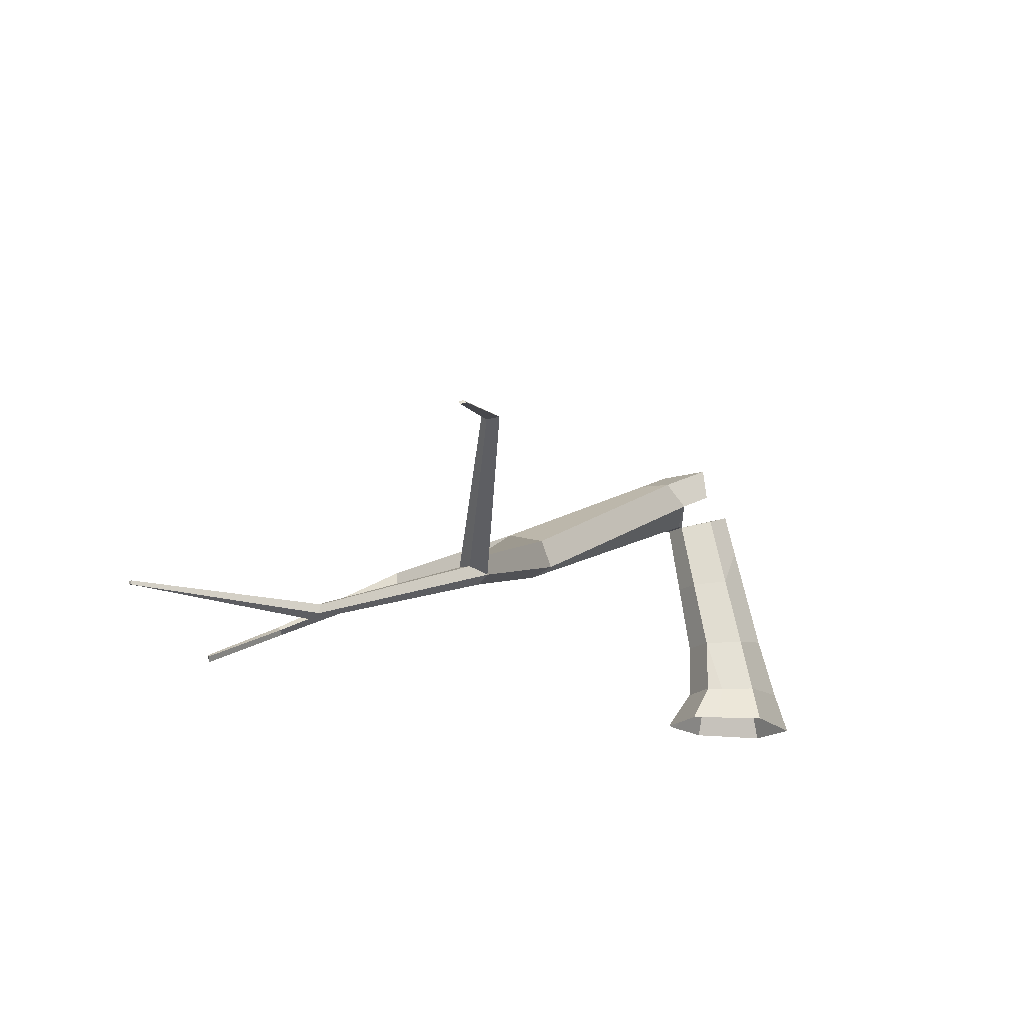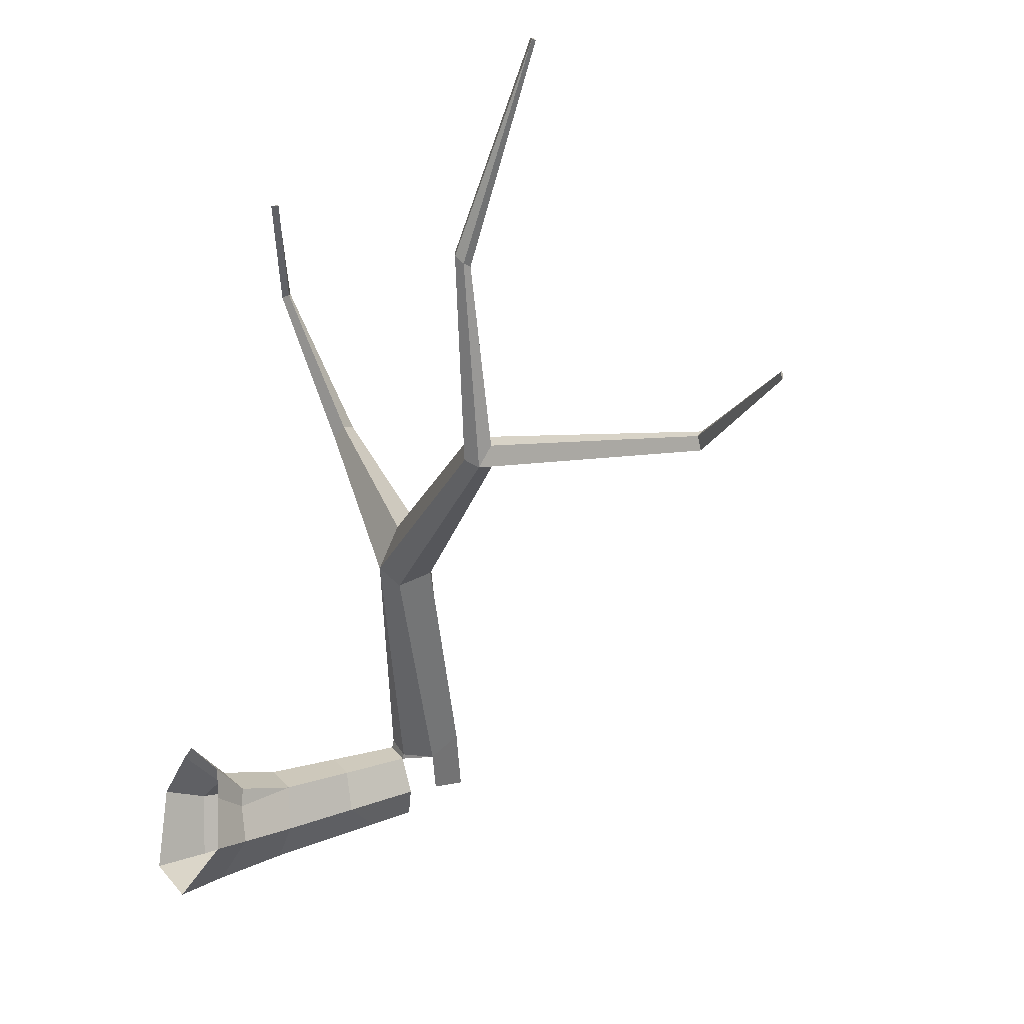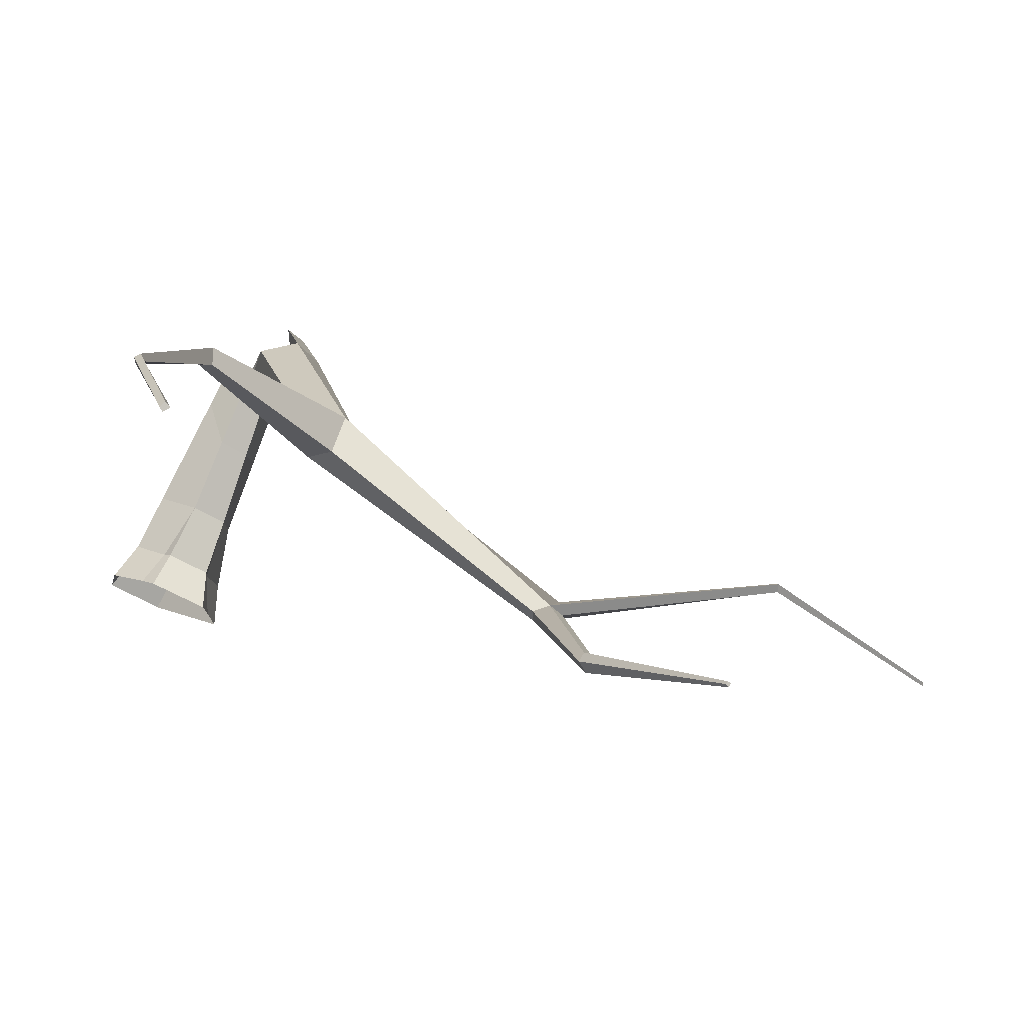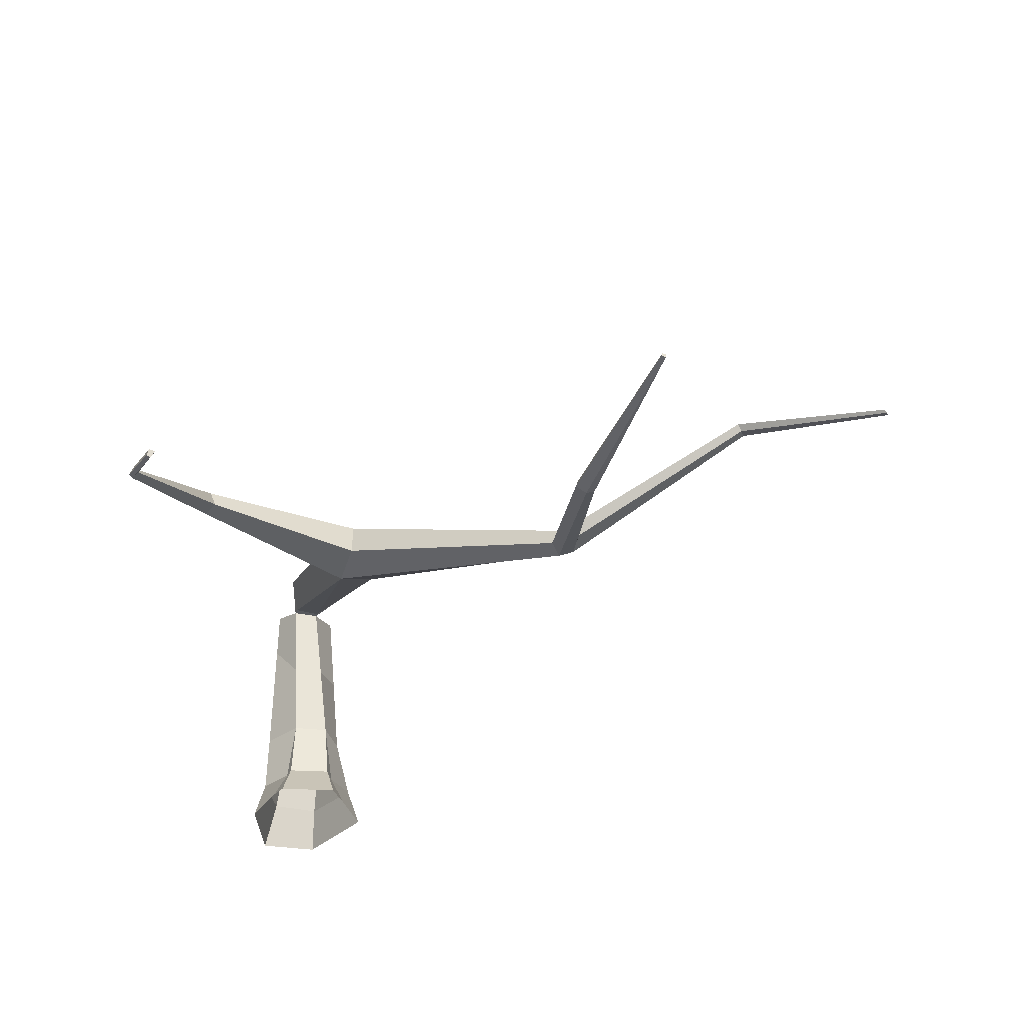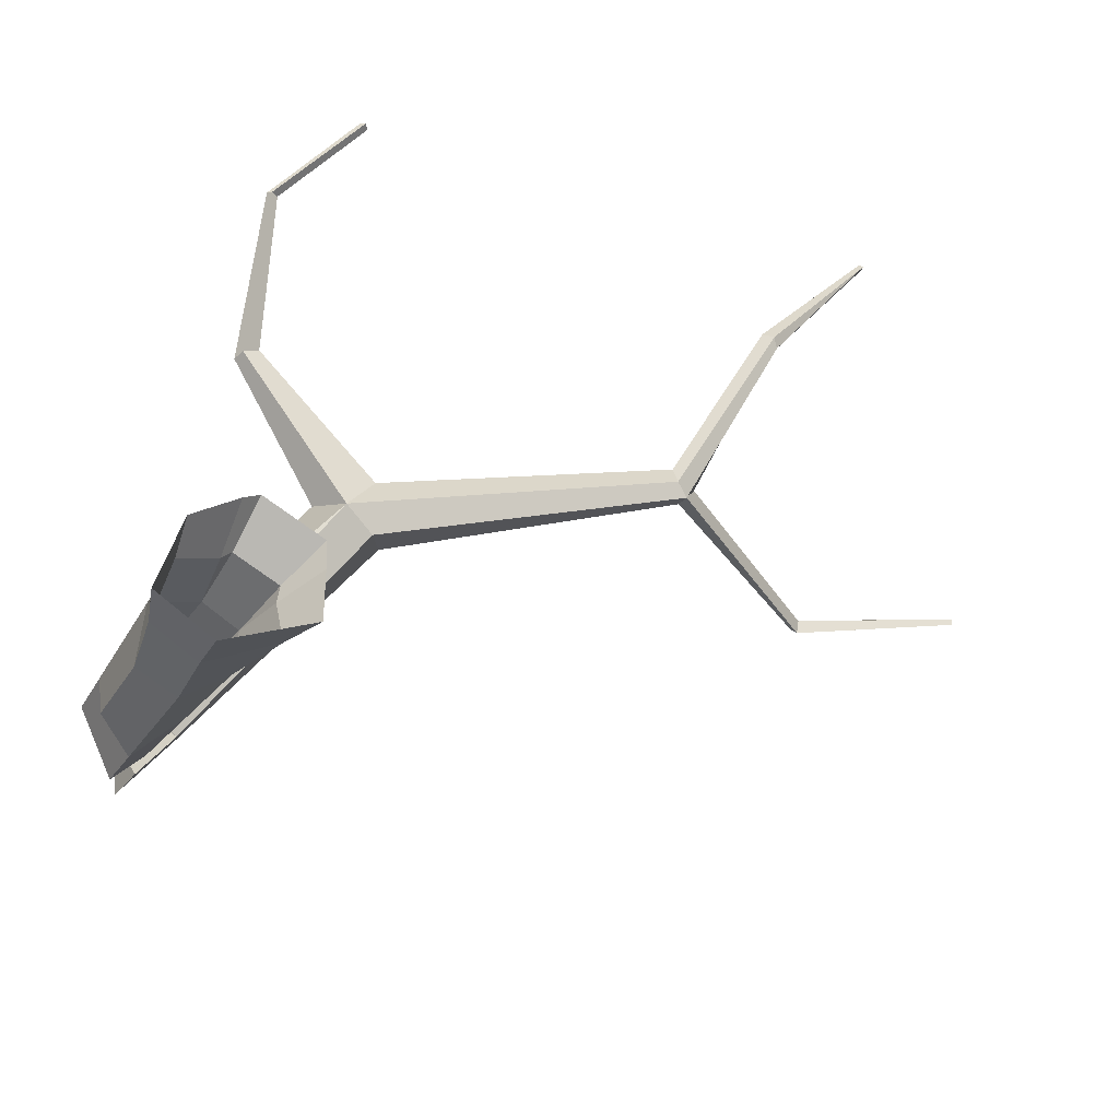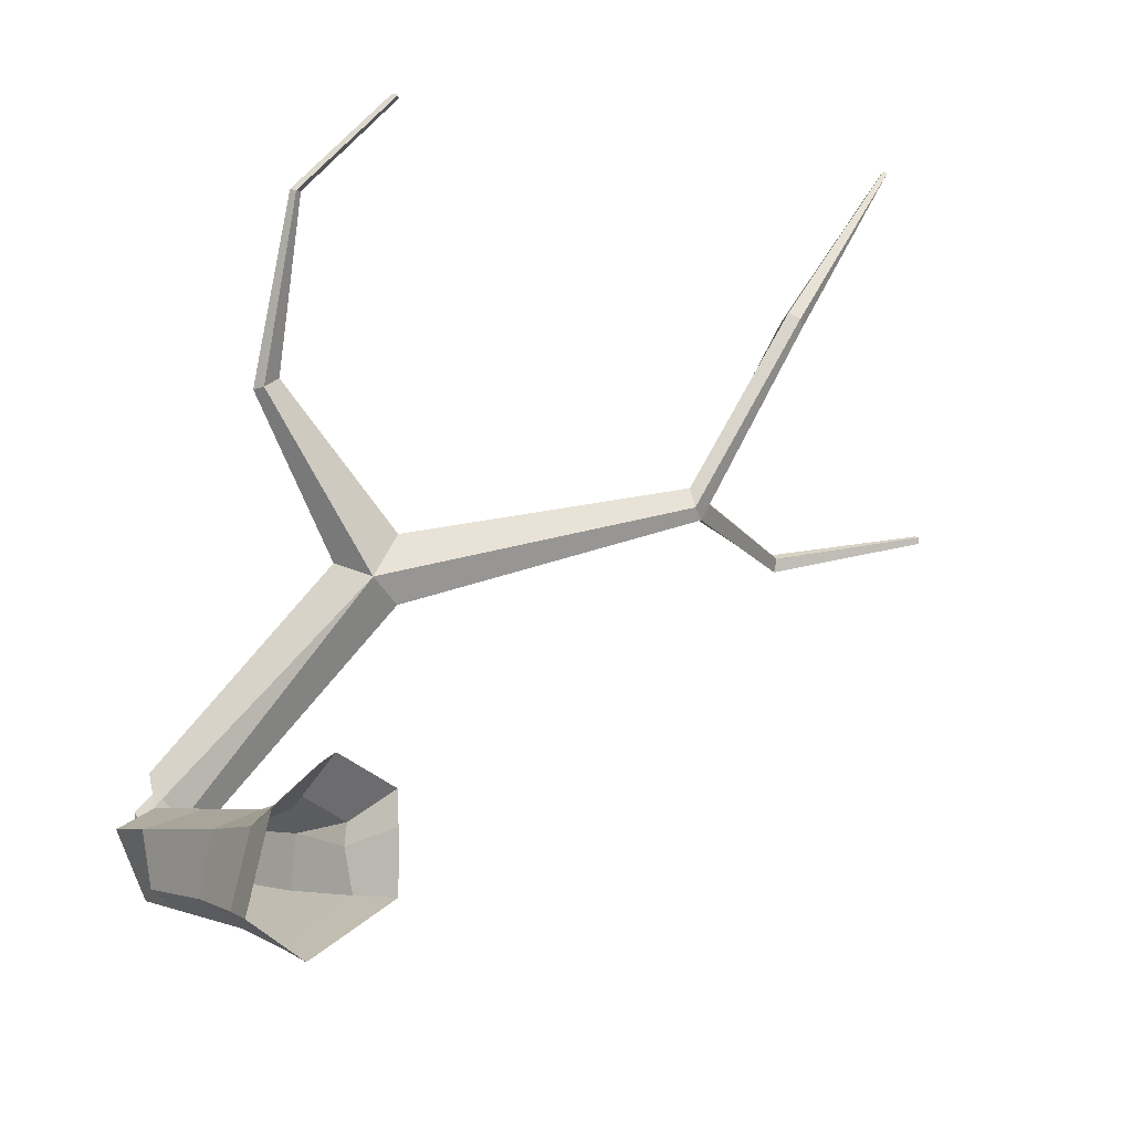
<metadata>
{"format":"obj","ext":"obj","renderer":"f3d","projection":"perspective","resolution":1024,"background":"white","views":[{"elev":-17.3,"azim":83.3,"up":"+Y"},{"elev":-3.1,"azim":53.9,"up":"+Z"},{"elev":74.9,"azim":22.6,"up":"+Z"},{"elev":-36.9,"azim":16.1,"up":"+Y"},{"elev":-44.1,"azim":-30.0,"up":"+Z"},{"elev":-15.6,"azim":-39.2,"up":"+Z"}]}
</metadata>
<code>
g Oak_Tree_NoLeaves_crk_l_03
v -0.397 -0.01069 0.2839
v -0.1009 -0.01069 0.5657
v 0.4244 -0.01069 0.2795
v 0.4316 -0.01069 -0.1048
v -0.3091 0.7192 0.2829
v -9.4e-05 0.7192 0.4307
v 0.2404 0.7192 0.3224
v 0.2311 0.7401 0.001521
v -0.07828 0.2836 0.3661
v 0.2717 0.2836 0.1958
v 0.3349 0.2836 -0.06829
v -0.3336 0.2836 0.2411
v 0.003321 -0.01069 0.6406
v 0.4126 -0.01069 0.4916
v -0.01477 0.2836 0.4404
v 0.2859 0.2836 0.3309
v 0.153 1.841 0.5103
v -0.01533 1.85 0.5956
v -0.2272 1.918 0.4553
v -0.5297 -0.000986 -0.3055
v -0.1456 -0.000986 -0.4968
v -0.03135 0.8042 -0.2285
v -0.1045 0.3249 -0.3807
v -0.4097 0.3371 -0.217
v -0.2878 0.8507 -0.08298
v 0.03119 1.987 0.06523
v 0.1927 1.896 0.2433
v 0.3936 1.973 0.5303
v 0.4738 2.151 0.6973
v 1.193 1.122 1.887
v 0.9812 1.08 2.022
v 0.8487 1.315 2.133
v 1.152 1.408 2.24
v 1.327 1.315 1.985
v 3.134 0.4894 2.647
v 3.036 0.4367 2.702
v 3.019 0.467 2.835
v 3.117 0.546 2.86
v 3.157 0.6224 2.716
v 1.182 1.11 2.334
v 0.2055 1.15 3.084
v 0.1875 1.243 3.089
v 0.2729 1.279 3.17
v 0.3191 1.162 3.168
v 0.1117 0.7147 4.187
v 0.08717 0.7467 4.199
v 0.1239 0.7798 4.221
v 0.1634 0.7449 4.204
v 0.5765 0.3373 4.81
v 0.5461 0.3585 4.817
v 0.567 0.4019 4.826
v 0.6106 0.3817 4.813
v 3.621 0.01904 3.94
v 3.577 -0.01936 3.993
v 3.51 0.02636 4.028
v 3.517 0.09928 3.991
v 3.595 0.09277 3.93
v 4.436 -0.02546 5.26
v 4.411 -0.01797 5.276
v 4.416 0.003331 5.27
v 4.439 0.001657 5.254
v 3.22 0.5289 2.793
v 4.531 1.277 2.71
v 4.52 1.298 2.837
v 4.504 1.313 2.764
v 4.534 1.251 2.804
v 5.669 0.9544 3.055
v 5.649 0.9684 3.109
v 5.661 0.9714 3.076
v 5.665 0.9432 3.099
v 0.1759 1.838 0.5458
v 0.02414 1.838 0.652
v 0.04018 2.024 0.8372
v 0.2996 2.18 0.9052
v 0.2207 2.121 0.2783
v 0.2025 2.383 0.3021
v 0.1266 2.328 0.6533
v 0.1967 1.28 0.4164
v -0.00771 1.285 0.5131
v 0.2119 1.318 0.1224
v -0.2509 1.572 0.4055
v -0.2516 1.444 0.04337
v 0.01313 1.645 -0.01961
f 16 15 13 14
f 11 8 7 10
f 9 6 5 12
f 2 9 12 1
f 4 11 10 3
f 7 6 15 16
f 80 83 26 27
f 10 16 14 3
f 7 16 10
f 15 9 2 13
f 9 15 6
f 80 27 17 78
f 79 18 19 81
f 83 22 25 82
f 82 25 5 81
f 24 23 21 20
f 25 22 23 24
f 5 25 24 12
f 12 24 20 1
f 11 23 22 8
f 4 21 23 11
f 78 17 18 79
f 74 33 34 29
f 71 28 30 31
f 74 73 32 33
f 28 29 34 30
f 73 72 31 32
f 72 71 31
f 34 33 38 39
f 33 40 37 38
f 40 33 43 44
f 31 30 35 36
f 30 34 39 35
f 32 31 41 42
f 33 32 42 43
f 40 31 36 37
f 31 40 44 41
f 41 44 48 45
f 42 41 45 46
f 44 43 47 48
f 43 42 46 47
f 48 47 51 52
f 47 46 50 51
f 45 48 52 49
f 46 45 49 50
f 50 49 52 51
f 37 36 54 55
f 36 35 53 54
f 35 62 57 53
f 62 35 63 66
f 38 37 55 56
f 57 56 60 61
f 56 55 59 60
f 55 54 58 59
f 54 53 58
f 53 57 61 58
f 61 60 59 58
f 39 38 64 65
f 62 38 56 57
f 35 39 65 63
f 38 62 66 64
f 64 66 70 68
f 63 65 69 67
f 66 63 67 70
f 65 64 68 69
f 69 68 70
f 67 69 70
f 18 17 71 72
f 71 17 28
f 72 73 18
f 74 29 76 77
f 29 28 75 76
f 76 75 77
f 77 75 28 74
f 17 73 74 28
f 7 78 79 6
f 81 83 82
f 81 19 26 83
f 6 79 81 5
f 8 80 78 7
f 8 22 83 80
f 18 73 17
f 26 19 18 17
f 27 26 17

</code>
